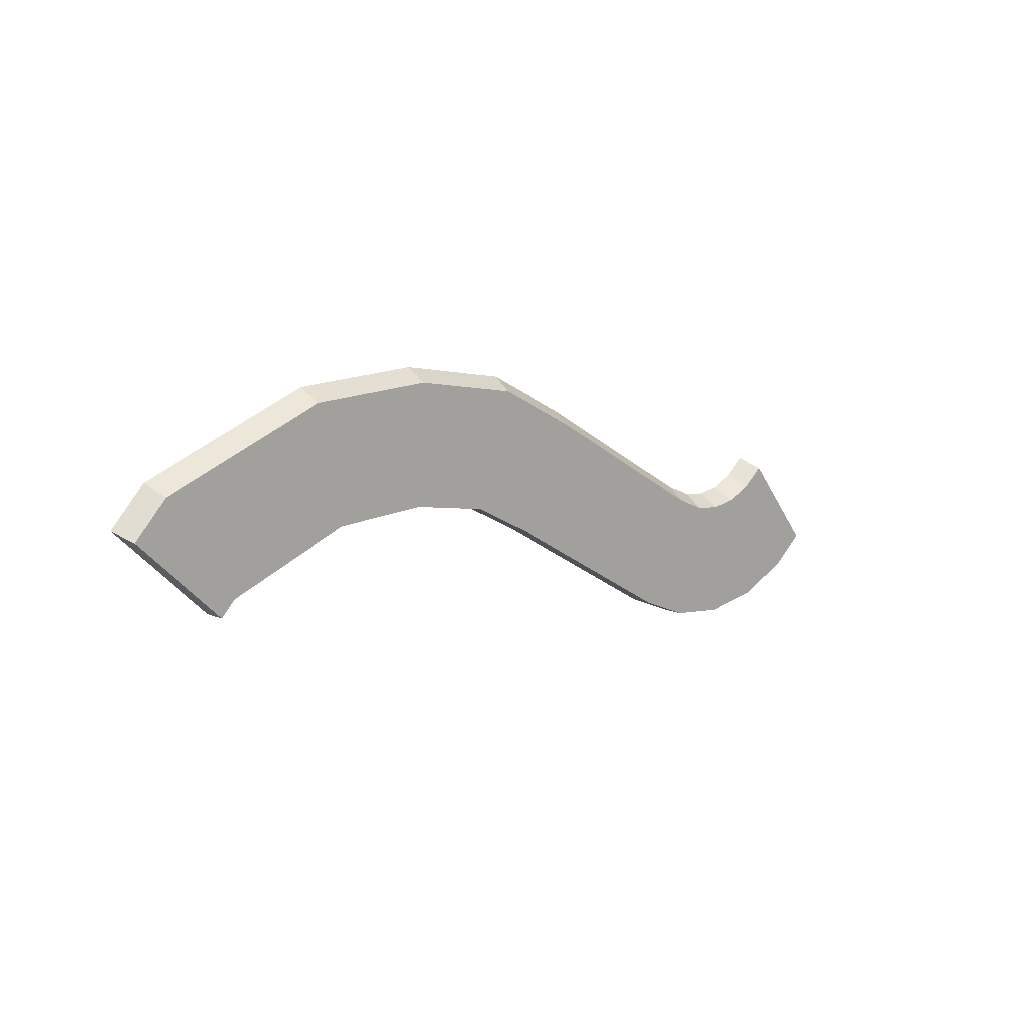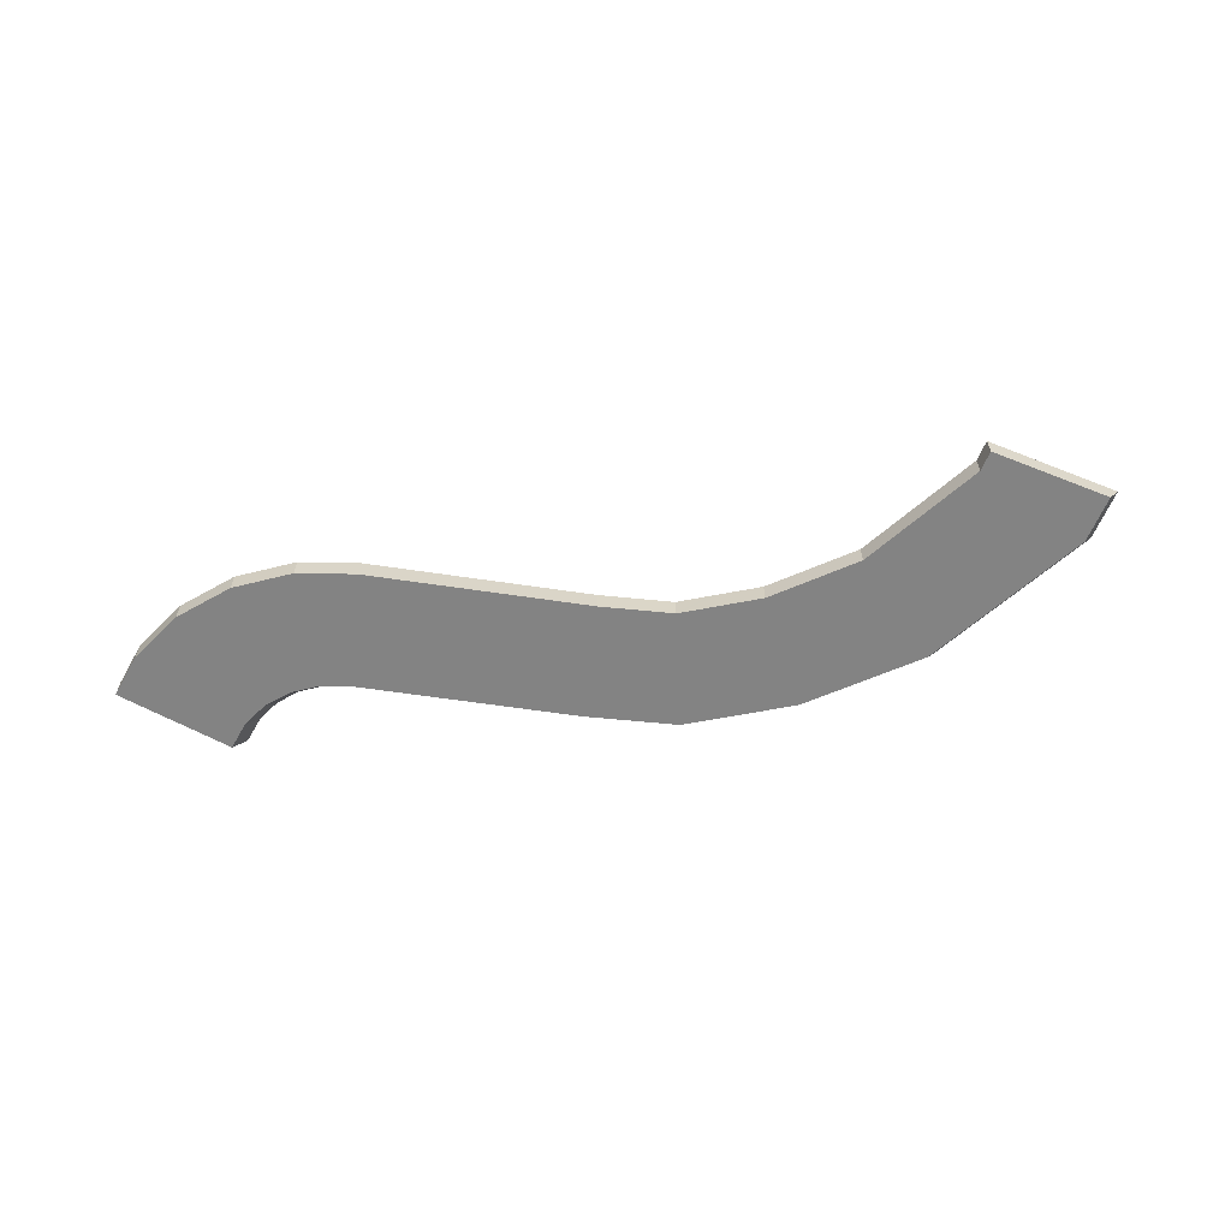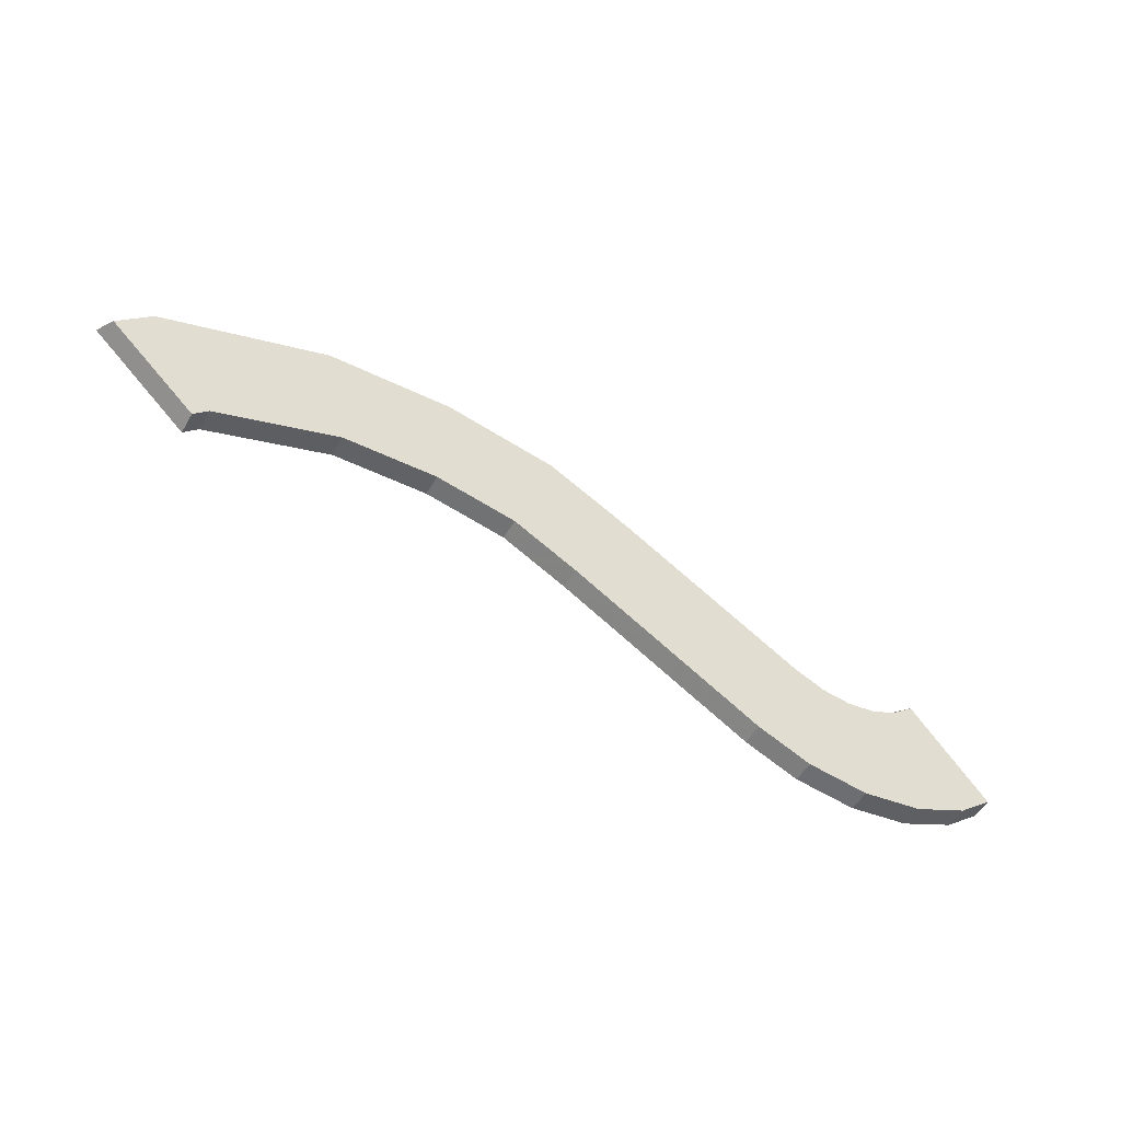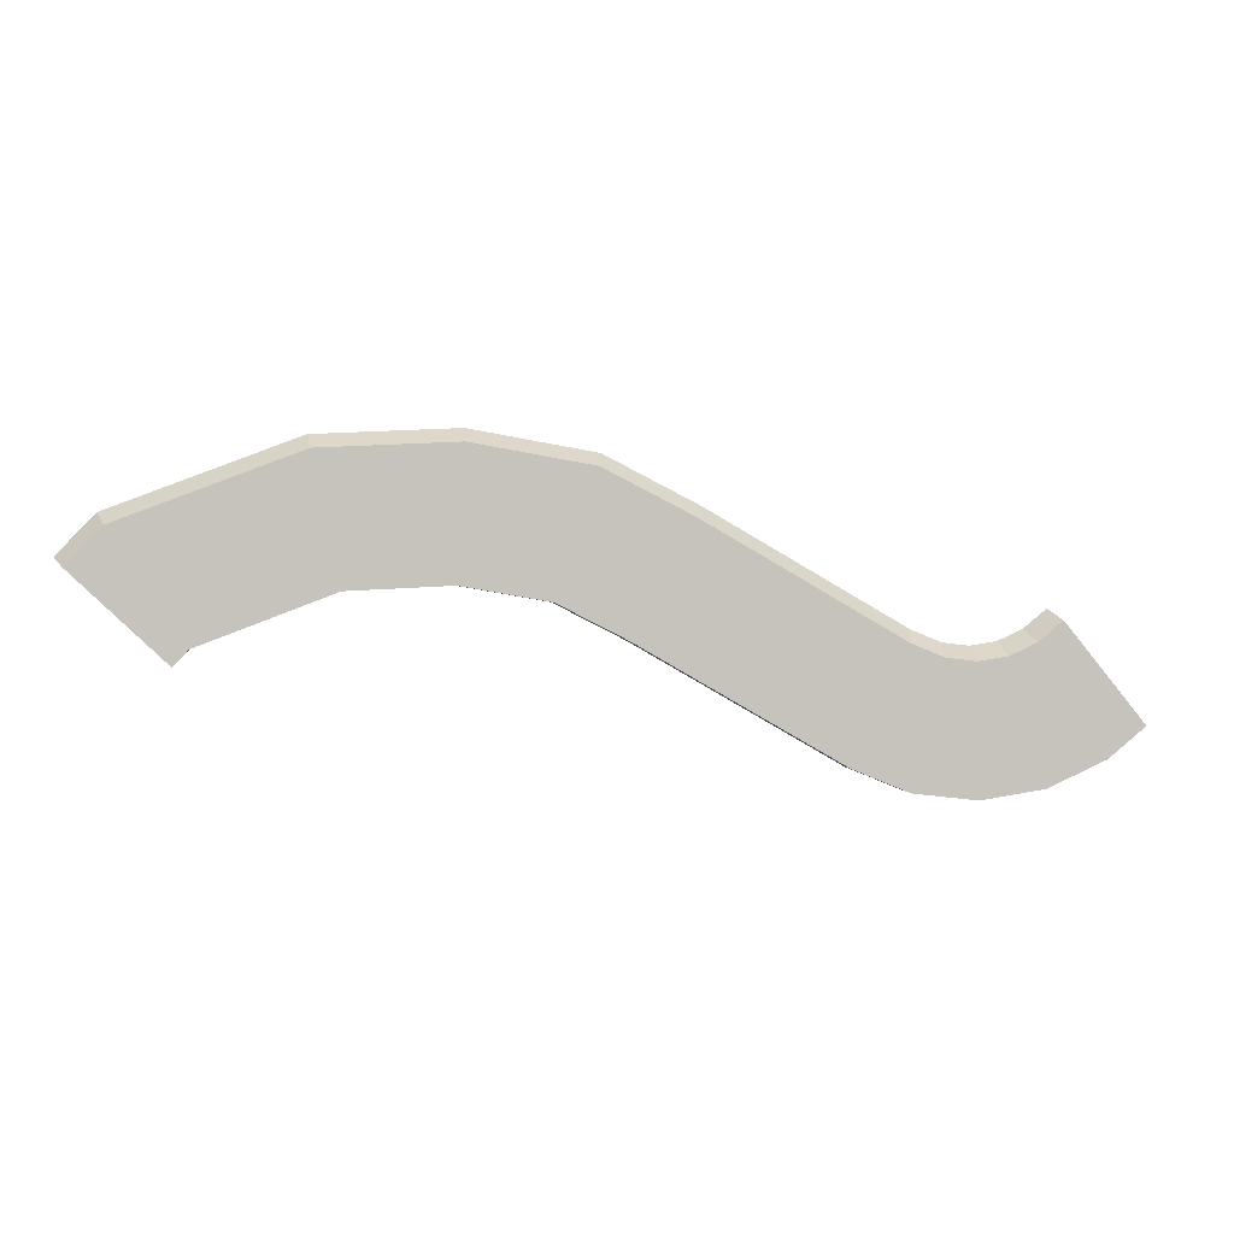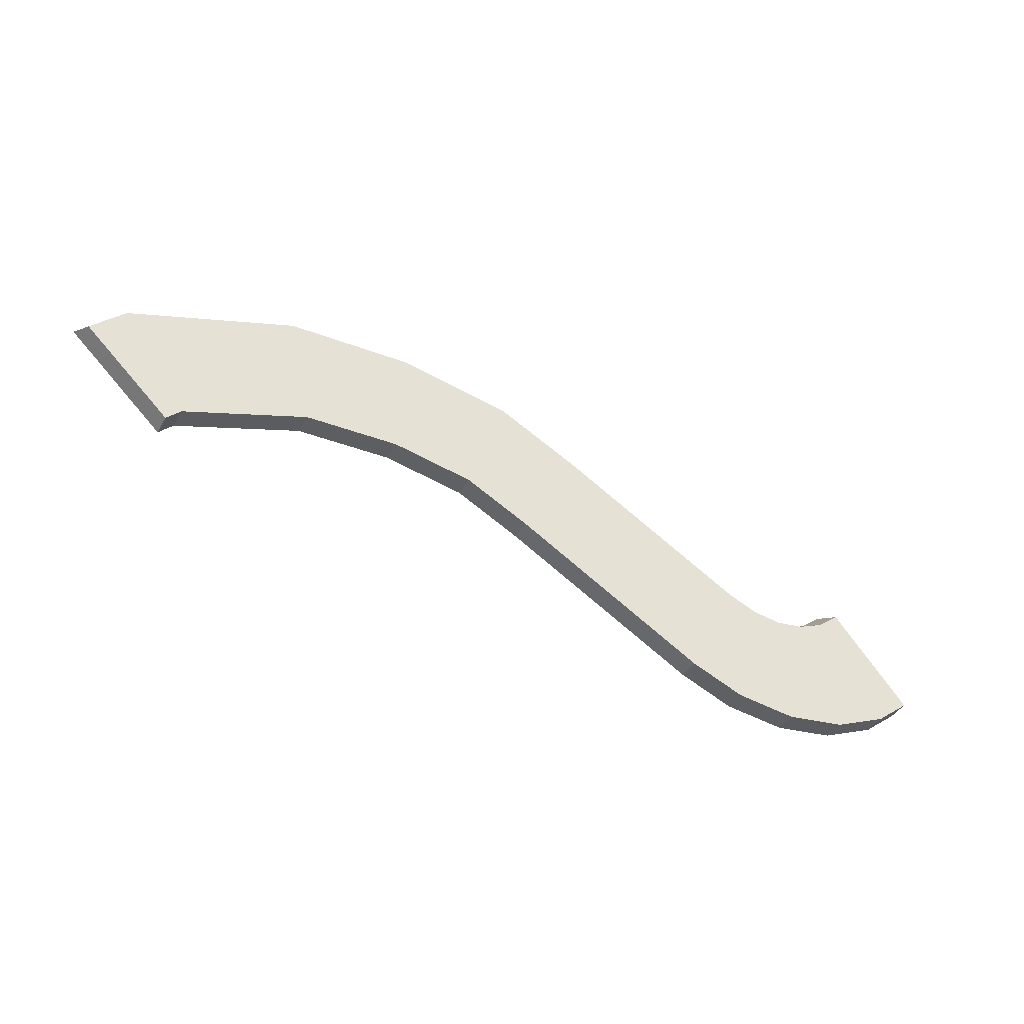
<metadata>
{"format":"obj","ext":"obj","renderer":"f3d","projection":"perspective","resolution":1024,"background":"white","views":[{"elev":11.9,"azim":135.6,"up":"+Y"},{"elev":-61.0,"azim":21.2,"up":"+Z"},{"elev":-51.8,"azim":150.5,"up":"+Y"},{"elev":1.1,"azim":171.5,"up":"+Y"},{"elev":-41.2,"azim":152.7,"up":"+Y"}]}
</metadata>
<code>
g A_1_460_B01_T01
v 731.4 1284 460
v 731.4 1284 465
v 733 1283 460
v 733 1286 460
v 734.6 1281 465
v 735.4 1281 465
v 736.1 1280 460
v 738.4 1278 465
v 738.8 1278 460
v 738.8 1278 460
v 739.5 1277 460
v 739.5 1277 465
v 740.9 1296 465
v 741.4 1277 460
v 742.2 1276 465
v 743.2 1276 460
v 745.7 1275 465
v 745.7 1275 465
v 746.4 1302 460
v 748.5 1273 465
v 748.6 1305 460
v 748.7 1305 460.2
v 750.4 1307 465
v 750.4 1307 465
v 750.6 1272 465
v 751 1272 460
v 752 1272 460
v 752 1272 465
v 752.9 1305 465
v 753.9 1301 460
v 755.4 1303 465
v 758 1302 465
v 758.9 1271 465
v 759.8 1298 460
v 760.6 1301 465
v 761.7 1270 460
v 763.5 1300 465
v 764.6 1270 460
v 765.7 1270 460
v 765.7 1270 465
v 766.2 1297 460
v 766.3 1270 460
v 766.3 1300 465
v 769.1 1300 465
v 771.9 1301 465
v 772.6 1271 465
v 772.7 1298 460
v 775.2 1302 465
v 778.4 1271 460
v 778.4 1303 465
v 779.5 1271 460
v 779.5 1271 465
v 779.7 1301 460
v 785.6 1274 465
v 789 1309 465
v 790.6 1276 460
v 791.6 1276 460
v 791.6 1276 465
v 799.6 1315 465
v 803.1 1283 465
v 810.1 1322 465
v 812.6 1288 460
v 814.5 1289 460
v 814.5 1289 465
v 820.7 1328 465
v 822 1325 460
v 824.8 1295 465
v 830.4 1333 465
v 833.3 1300 460
v 835 1301 460
v 835 1301 465
v 836.9 1302 465
v 840.1 1338 465
v 841 1335 460
v 842.3 1305 465
v 848.5 1308 460
v 849.7 1309 460
v 849.7 1309 465
v 853.2 1340 465
v 856.5 1310 465
v 859 1310 465
v 866.4 1342 465
v 866.5 1339 460
v 866.7 1312 460
v 868.2 1312 460
v 868.2 1312 465
v 879.1 1311 465
v 881.3 1341 465
v 888.1 1311 460
v 889.9 1311 460
v 889.9 1311 465
v 895.5 1338 460
v 896.1 1341 465
v 904 1306 465
v 904.7 1305 465
v 909.5 1303 460
v 913.3 1302 460
v 915.6 1333 465
v 915.7 1301 460
v 916.5 1301 465
v 918 1300 460
v 918 1300 465
v 919.6 1298 465
v 921 1297 460
v 921.2 1297 460
v 921.2 1297 465
v 923 1298 460
v 925.3 1301 465
v 927.9 1303 465
v 930.7 1306 465
v 932.2 1307 465
v 933.5 1323 460
v 935.1 1326 465
v 938.8 1313 465
v 941 1315 460
v 941 1315 460.1
v 941.6 1316 461.6
v 943.1 1317 465
f 2 1 3
f 4 1 2
f 3 1 4
f 5 2 3
f 4 2 13
f 13 2 5
f 19 3 4
f 5 3 7
f 7 3 19
f 19 4 13
f 6 5 7
f 29 5 6
f 13 5 23
f 23 5 29
f 9 6 7
f 8 6 9
f 31 6 8
f 29 6 31
f 9 7 30
f 30 7 19
f 10 8 9
f 12 8 10
f 15 8 12
f 31 8 15
f 10 9 30
f 12 10 11
f 11 10 14
f 14 10 34
f 34 10 30
f 12 11 14
f 15 12 14
f 19 13 23
f 15 14 16
f 16 14 41
f 41 14 34
f 17 15 16
f 35 15 17
f 31 15 32
f 32 15 35
f 17 16 18
f 18 16 26
f 26 16 47
f 47 16 41
f 43 17 18
f 35 17 37
f 37 17 43
f 20 18 26
f 43 18 20
f 21 19 22
f 30 19 21
f 22 19 23
f 25 20 26
f 45 20 25
f 43 20 44
f 44 20 45
f 30 21 22
f 24 22 23
f 29 22 24
f 31 22 29
f 30 22 31
f 24 23 29
f 28 25 26
f 33 25 28
f 50 25 33
f 45 25 48
f 48 25 50
f 28 26 27
f 27 26 47
f 28 27 33
f 33 27 36
f 36 27 47
f 34 30 31
f 34 31 32
f 34 32 35
f 38 33 36
f 40 33 38
f 50 33 40
f 37 34 35
f 43 34 37
f 41 34 43
f 38 36 47
f 40 38 39
f 39 38 42
f 42 38 47
f 40 39 42
f 46 40 42
f 50 40 46
f 47 41 43
f 46 42 49
f 53 42 47
f 49 42 53
f 47 43 44
f 47 44 45
f 47 45 48
f 52 46 49
f 50 46 52
f 50 47 48
f 53 47 50
f 52 49 51
f 51 49 53
f 54 50 52
f 53 50 55
f 58 50 54
f 55 50 72
f 60 50 58
f 64 50 60
f 67 50 64
f 71 50 67
f 72 50 71
f 52 51 54
f 56 51 53
f 54 51 56
f 59 53 55
f 56 53 57
f 57 53 62
f 66 53 59
f 62 53 63
f 63 53 69
f 112 53 66
f 69 53 70
f 70 53 76
f 76 53 77
f 77 53 84
f 84 53 85
f 85 53 112
f 58 54 56
f 59 55 72
f 58 56 57
f 58 57 60
f 60 57 62
f 66 59 61
f 61 59 80
f 75 59 72
f 78 59 75
f 80 59 78
f 64 60 62
f 66 61 65
f 65 61 80
f 64 62 63
f 64 63 67
f 67 63 69
f 66 65 74
f 74 65 68
f 68 65 79
f 79 65 82
f 81 65 80
f 86 65 81
f 82 65 88
f 87 65 86
f 91 65 87
f 88 65 93
f 110 65 91
f 93 65 110
f 83 66 74
f 112 66 83
f 71 67 69
f 74 68 73
f 73 68 79
f 71 69 70
f 71 70 72
f 72 70 75
f 75 70 76
f 74 73 79
f 82 74 79
f 83 74 82
f 78 75 76
f 78 76 77
f 78 77 80
f 80 77 81
f 81 77 84
f 86 81 84
f 83 82 92
f 92 82 88
f 112 83 92
f 86 84 85
f 86 85 87
f 87 85 89
f 89 85 112
f 91 87 89
f 92 88 93
f 91 89 90
f 90 89 112
f 91 90 94
f 94 90 96
f 96 90 112
f 110 91 94
f 112 92 93
f 112 93 98
f 98 93 114
f 111 93 110
f 114 93 111
f 95 94 99
f 110 94 95
f 97 94 96
f 99 94 97
f 100 95 99
f 109 95 100
f 110 95 109
f 97 96 112
f 99 97 112
f 112 98 113
f 113 98 114
f 100 99 101
f 101 99 112
f 102 100 101
f 108 100 102
f 109 100 108
f 102 101 103
f 103 101 104
f 104 101 107
f 107 101 112
f 108 102 103
f 106 103 104
f 108 103 106
f 106 104 105
f 105 104 107
f 106 105 107
f 108 106 107
f 108 107 109
f 109 107 110
f 110 107 111
f 111 107 115
f 115 107 112
f 114 111 116
f 116 111 115
f 117 112 113
f 115 112 116
f 116 112 117
f 118 113 114
f 117 113 118
f 117 114 116
f 118 114 117

</code>
